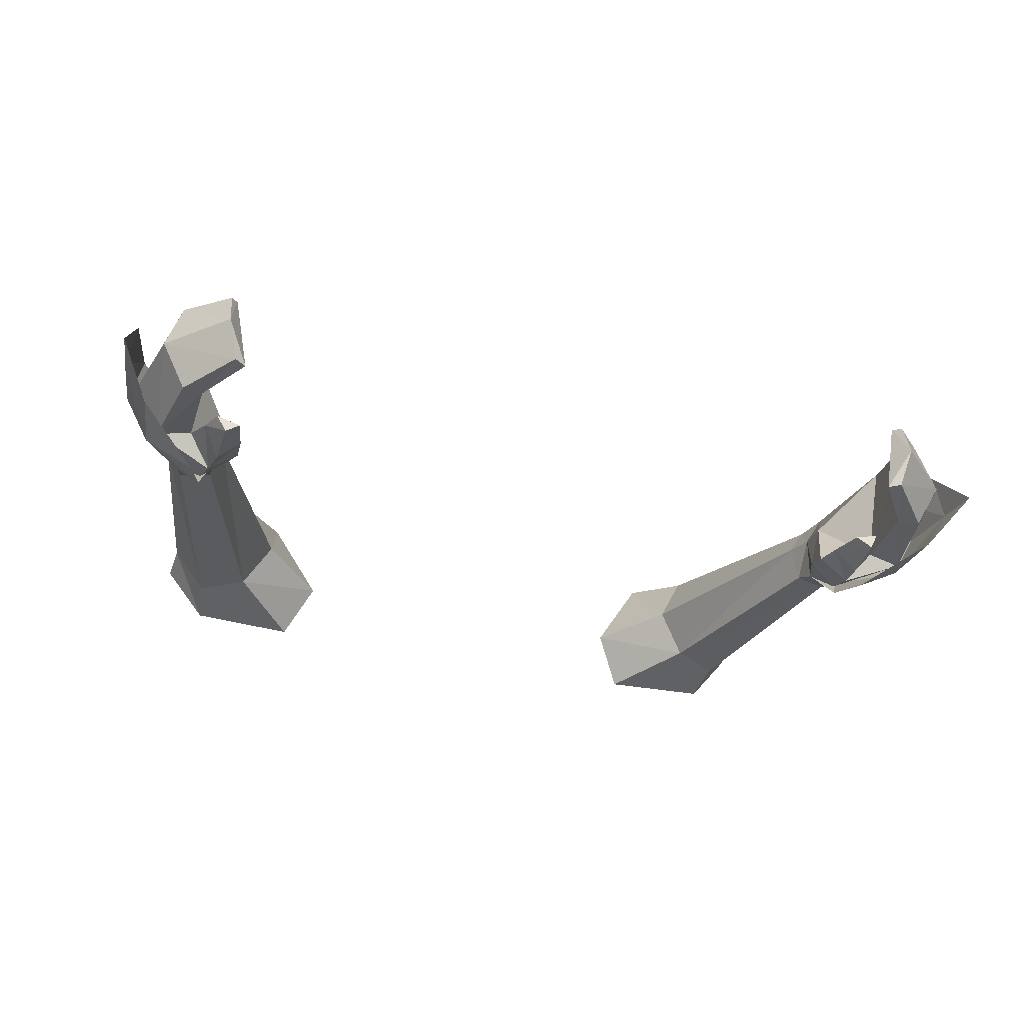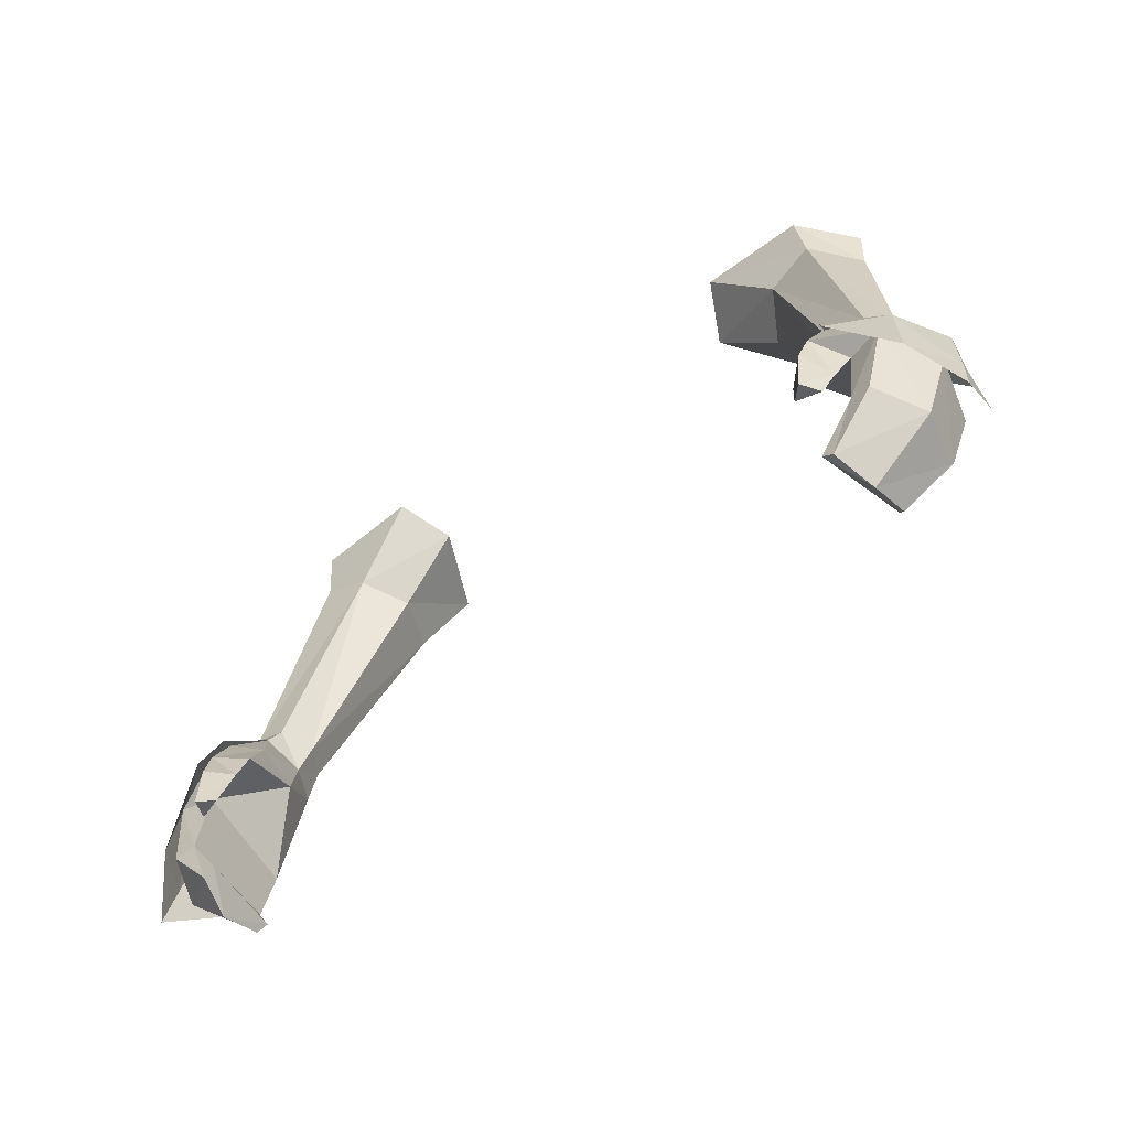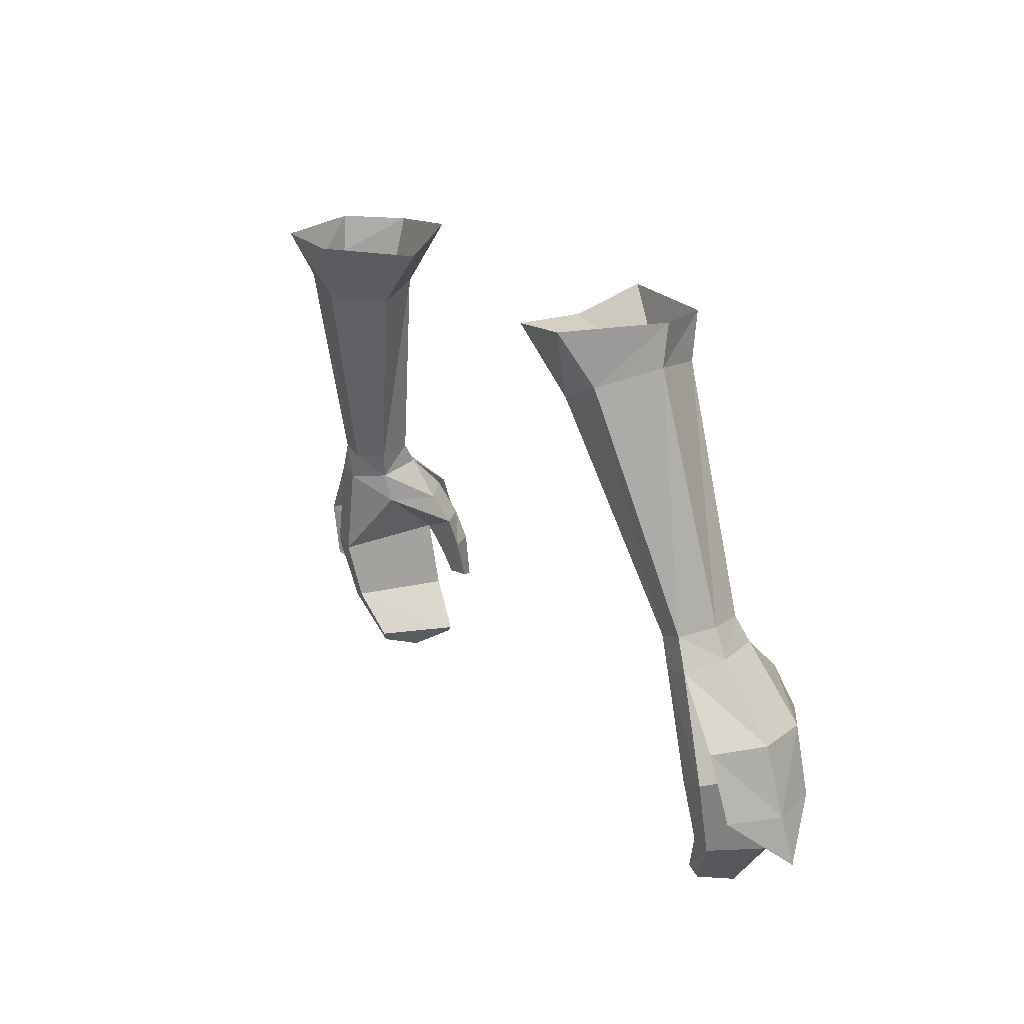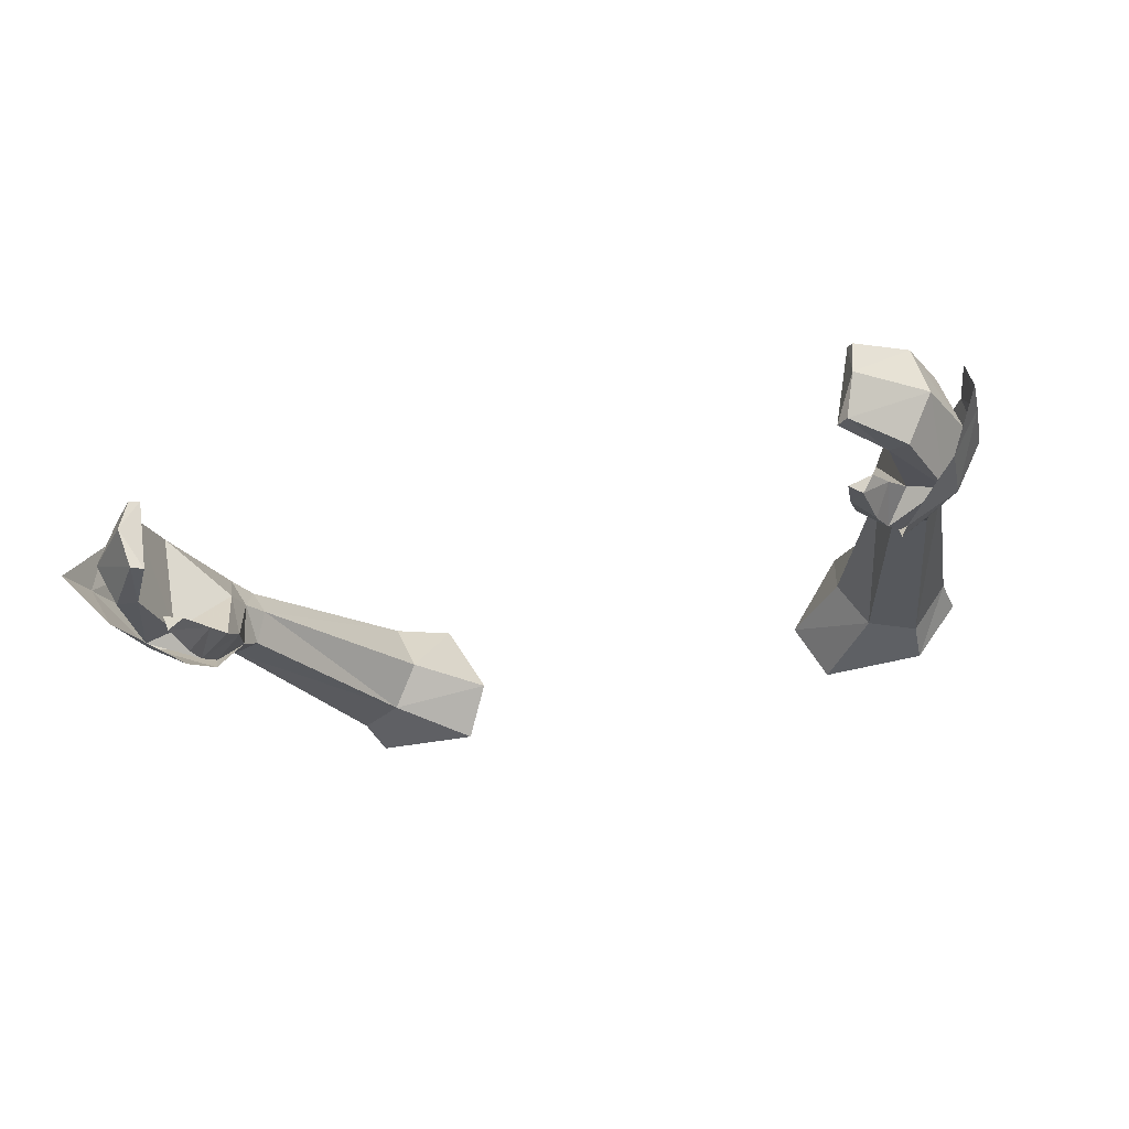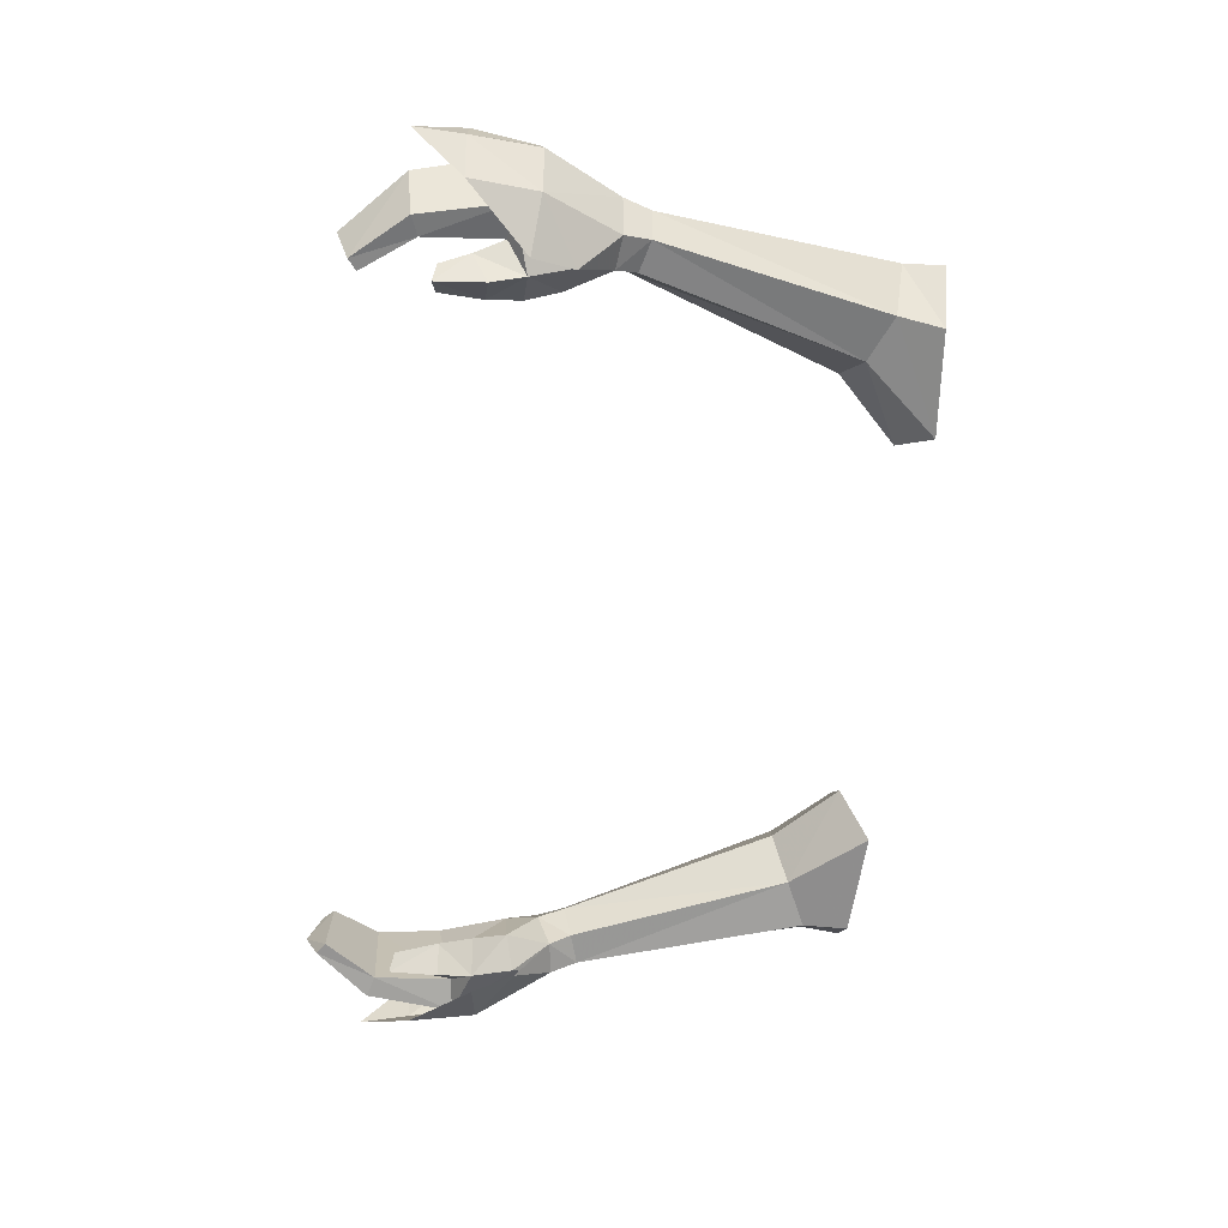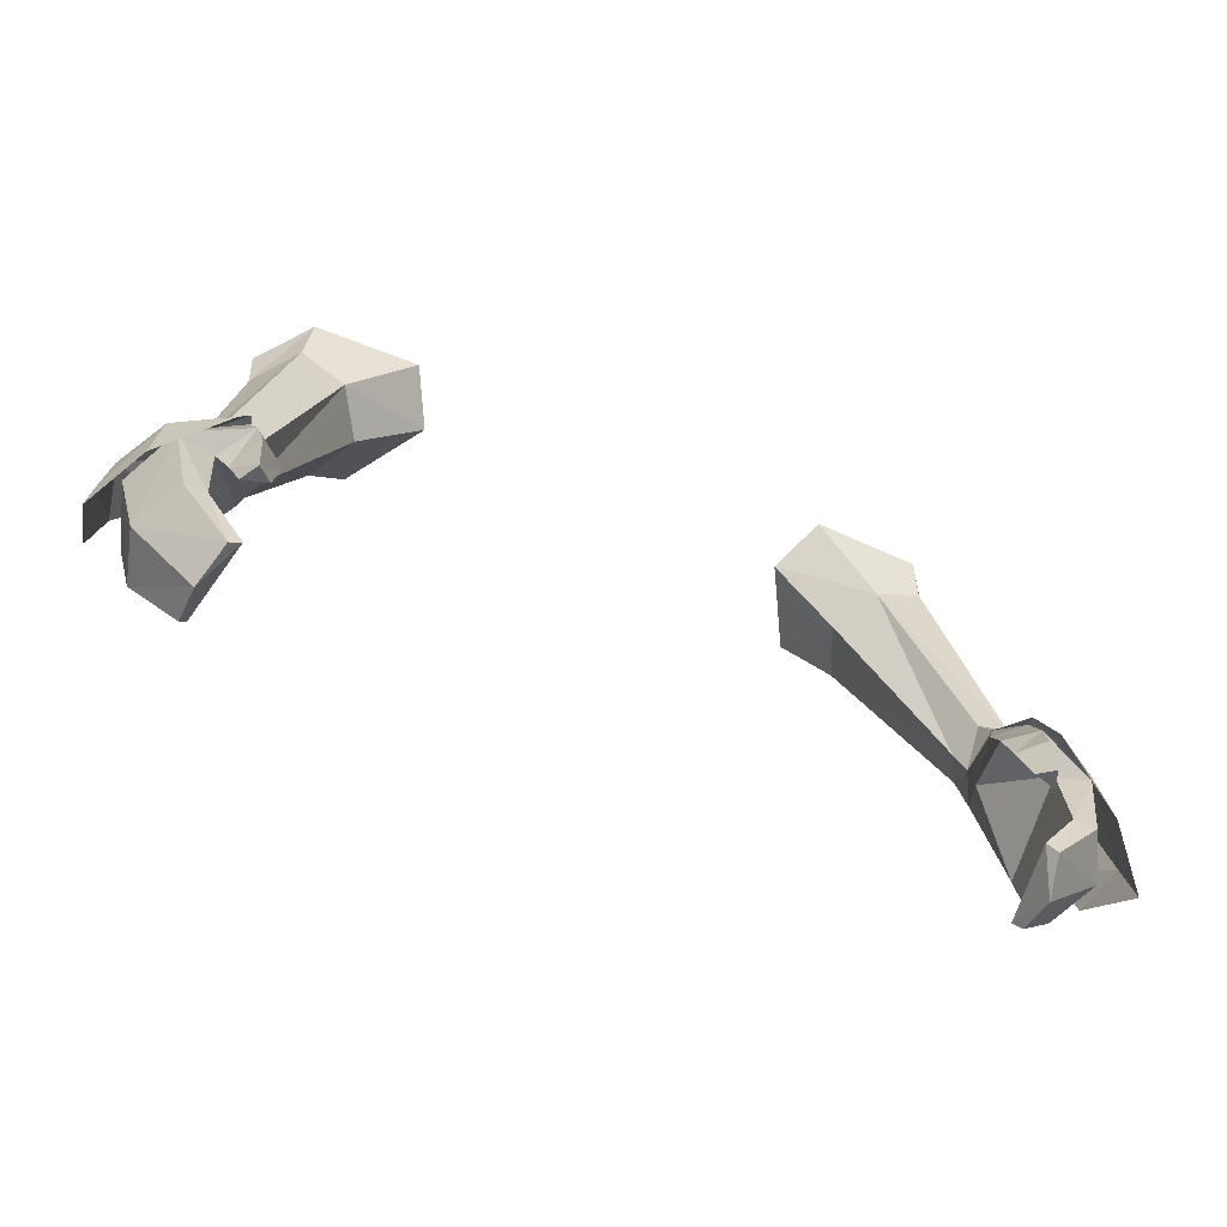
<metadata>
{"format":"obj","ext":"obj","renderer":"f3d","projection":"perspective","resolution":1024,"background":"white","views":[{"elev":-39.0,"azim":164.3,"up":"+Y"},{"elev":-54.0,"azim":40.4,"up":"+Z"},{"elev":16.5,"azim":-117.1,"up":"+Z"},{"elev":-33.7,"azim":-160.6,"up":"+Y"},{"elev":-64.9,"azim":-95.4,"up":"+Y"},{"elev":-57.9,"azim":-24.2,"up":"+Z"}]}
</metadata>
<code>
g taoist_glove_female_38040
v -11.27 -0.7262 47.63
v -12.8 0.5359 45.41
v -11.93 0.639 48.63
v -13.69 0.5387 45.54
v -12.84 0.6253 48.79
v -13.24 -0.5205 49.16
v -14.32 -1.338 45.78
v -12.5 -1.842 49.24
v -13.46 -3.078 46.1
v -11.6 -3.722 46.66
v -11.75 -3.018 47.96
v -11.44 -1.786 49.1
v -10.84 -2.35 47.67
v -11.28 -0.4733 48.67
v -10.84 -2.35 47.67
v -11.28 -0.4733 48.67
v -12.36 -2.864 46
v -10.67 -2.966 46.6
v -10.67 -2.966 46.6
v -11.98 -3.239 45.07
v -11.44 -4.071 45.61
v -12.36 -2.864 46
v -10.72 -3.353 45.52
v -11.98 -3.239 45.07
v -11.69 -3.537 44.15
v -10.92 -3.753 44.17
v -11.37 -4.193 44.05
v -11.37 -4.193 44.05
v -11.69 -3.537 44.15
v -12.73 0.04059 43.38
v -13.29 -0.02832 43.19
v -13.77 -1.799 43.08
v -11.67 -0.4748 41.91
v -11.88 -0.6446 41.57
v -11.87 -1.985 41.18
v -12.3 -3.228 43.55
v -12.94 -3.338 43.32
v -11.52 -3.245 41.64
v -11.16 -3.224 41.9
v -11.16 -3.224 41.9
v -12.3 -3.228 43.55
v -11.87 -1.985 41.18
v -11.88 -0.6446 41.57
v -11.52 -3.245 41.64
v -10.72 -3.353 45.52
v -10.92 -3.753 44.17
v -12.33 -1.416 50.08
v -11.44 -1.786 49.1
v -11.31 -1.377 49.79
v -12.5 -1.842 49.24
v -12.45 0.6092 49.77
v -13.24 -0.5205 49.16
v -12.9 -0.3883 50.05
v -12.84 0.6254 48.79
v -11.28 -0.4733 48.67
v -10.99 -0.2998 49.52
v -11.53 0.5855 49.53
v -11.93 0.6391 48.63
v -13.77 -2.776 46.87
v -13.24 -0.5205 49.16
v -14.61 -1.157 46.82
v -12.5 -1.842 49.24
v -12.15 -3.805 46.7
v -11.78 -3.264 48.02
v -11.44 -1.786 49.1
v -14.88 -1.573 44.62
v -14.24 0.5468 46.74
v -14.66 0.1673 44.65
v -14.03 -3.022 44.72
v -10.72 2.527 57.02
v -8.999 2.522 56.4
v -9.046 -0.656 56.77
v -8.142 0.7417 56.22
v -11.69 0.8609 57.63
v -10.57 -0.8019 57.46
v -12.84 0.6254 48.79
v -10.34 3.528 58.65
v -7.716 3.336 58.44
v -6.084 0.5052 58.18
v -6.969 -1.055 59.12
v -10.39 -1.064 58.89
v -11.78 0.763 58.93
v -15.04 -1.906 43.07
v 12.79 0.5359 45.41
v 11.26 -0.7261 47.63
v 11.92 0.6391 48.63
v 13.68 0.5387 45.54
v 12.83 0.6254 48.79
v 13.23 -0.5205 49.16
v 14.31 -1.338 45.78
v 12.49 -1.842 49.24
v 13.45 -3.078 46.1
v 11.59 -3.722 46.66
v 11.74 -3.018 47.96
v 11.43 -1.786 49.1
v 10.83 -2.35 47.67
v 11.27 -0.4733 48.67
v 10.83 -2.35 47.67
v 11.27 -0.4733 48.67
v 12.35 -2.864 46
v 10.66 -2.966 46.6
v 10.66 -2.966 46.6
v 11.97 -3.239 45.07
v 11.43 -4.071 45.61
v 10.71 -3.353 45.52
v 12.35 -2.864 46
v 11.97 -3.239 45.07
v 10.91 -3.753 44.17
v 11.68 -3.537 44.15
v 11.36 -4.193 44.05
v 11.36 -4.193 44.05
v 11.68 -3.537 44.15
v 12.72 0.04062 43.38
v 13.28 -0.02829 43.19
v 13.76 -1.799 43.08
v 11.66 -0.4747 41.91
v 11.87 -0.6446 41.57
v 11.86 -1.985 41.18
v 12.29 -3.228 43.55
v 12.93 -3.338 43.32
v 11.51 -3.245 41.64
v 11.15 -3.224 41.9
v 11.15 -3.224 41.9
v 12.29 -3.228 43.55
v 11.86 -1.985 41.18
v 11.87 -0.6446 41.57
v 11.51 -3.245 41.64
v 10.71 -3.353 45.52
v 10.91 -3.753 44.17
v 11.43 -1.786 49.1
v 12.32 -1.416 50.08
v 11.3 -1.377 49.79
v 12.49 -1.842 49.24
v 13.23 -0.5205 49.16
v 12.44 0.6092 49.77
v 12.89 -0.3882 50.05
v 12.83 0.6254 48.79
v 11.27 -0.4733 48.67
v 10.98 -0.2997 49.52
v 11.51 0.5856 49.53
v 11.92 0.6391 48.63
v 13.23 -0.5205 49.16
v 13.76 -2.775 46.87
v 14.6 -1.157 46.82
v 12.49 -1.842 49.24
v 11.77 -3.264 48.02
v 12.14 -3.805 46.7
v 11.43 -1.786 49.1
v 14.87 -1.573 44.62
v 14.23 0.5468 46.74
v 14.65 0.1674 44.65
v 14.02 -3.022 44.72
v 10.71 2.527 57.02
v 8.989 2.522 56.4
v 9.036 -0.656 56.77
v 8.132 0.7417 56.22
v 11.68 0.8609 57.63
v 10.56 -0.8019 57.46
v 12.83 0.6254 48.79
v 7.706 3.336 58.44
v 10.33 3.528 58.65
v 6.958 -1.055 59.12
v 6.073 0.5052 58.18
v 10.38 -1.064 58.89
v 11.77 0.763 58.93
v 15.03 -1.906 43.07
f 1 2 3
f 3 4 5
f 4 3 2
f 6 4 7
f 4 6 5
f 8 7 9
f 7 8 6
f 9 10 11
f 8 11 12
f 12 11 13
f 12 13 14
f 15 1 16
f 9 17 10
f 1 15 18
f 10 13 11
f 13 10 19
f 20 10 17
f 10 20 21
f 22 23 24
f 23 22 18
f 25 26 27
f 28 20 29
f 20 28 21
f 23 25 24
f 25 23 26
f 4 30 31
f 30 4 2
f 7 31 32
f 31 7 4
f 31 33 34
f 33 31 30
f 35 31 34
f 31 35 32
f 2 1 22
f 36 9 37
f 9 36 17
f 38 36 37
f 36 38 39
f 32 38 37
f 38 32 35
f 40 30 41
f 30 40 33
f 9 32 37
f 32 9 7
f 30 22 41
f 22 30 2
f 1 18 22
f 42 33 40
f 33 42 43
f 3 16 1
f 42 40 44
f 45 28 46
f 28 45 21
f 45 10 21
f 10 45 19
f 8 9 11
f 47 48 49
f 48 47 50
f 51 52 53
f 52 51 54
f 55 49 48
f 49 55 56
f 47 52 50
f 52 47 53
f 57 55 58
f 55 57 56
f 51 58 54
f 58 51 57
f 59 60 61
f 60 59 62
f 63 64 59
f 64 65 62
f 66 61 67
f 67 68 66
f 66 59 61
f 59 66 69
f 59 64 62
f 57 70 71
f 70 57 51
f 56 72 49
f 72 56 73
f 56 71 73
f 71 56 57
f 51 74 70
f 74 51 53
f 47 72 75
f 72 47 49
f 75 74 53
f 76 61 60
f 61 76 67
f 47 75 53
f 77 78 71
f 71 70 77
f 79 80 72
f 72 73 79
f 78 79 73
f 73 71 78
f 80 81 75
f 75 72 80
f 82 77 70
f 70 74 82
f 81 82 74
f 74 75 81
f 63 59 69
f 66 68 83
f 69 66 83
f 84 85 86
f 87 86 88
f 86 87 84
f 87 89 90
f 89 87 88
f 90 91 92
f 91 90 89
f 93 92 94
f 94 91 95
f 94 95 96
f 96 95 97
f 85 98 99
f 100 92 93
f 98 85 101
f 96 93 94
f 93 96 102
f 93 103 100
f 103 93 104
f 105 106 107
f 106 105 101
f 108 109 110
f 103 111 112
f 111 103 104
f 109 105 107
f 105 109 108
f 113 87 114
f 87 113 84
f 114 90 115
f 90 114 87
f 116 114 117
f 114 116 113
f 114 118 117
f 118 114 115
f 85 84 106
f 92 119 120
f 119 92 100
f 119 121 120
f 121 119 122
f 121 115 120
f 115 121 118
f 113 123 124
f 123 113 116
f 115 92 120
f 92 115 90
f 106 113 124
f 113 106 84
f 101 85 106
f 116 125 123
f 125 116 126
f 99 86 85
f 123 125 127
f 111 128 129
f 128 111 104
f 93 128 104
f 128 93 102
f 92 91 94
f 130 131 132
f 131 130 133
f 134 135 136
f 135 134 137
f 132 138 130
f 138 132 139
f 134 131 133
f 131 134 136
f 138 140 141
f 140 138 139
f 141 135 137
f 135 141 140
f 142 143 144
f 143 142 145
f 146 147 143
f 148 146 145
f 144 149 150
f 151 150 149
f 143 149 144
f 149 143 152
f 146 143 145
f 153 140 154
f 140 153 135
f 155 139 132
f 139 155 156
f 154 139 156
f 139 154 140
f 157 135 153
f 135 157 136
f 155 131 158
f 131 155 132
f 157 158 136
f 144 159 142
f 159 144 150
f 158 131 136
f 160 161 154
f 153 154 161
f 162 163 155
f 156 155 163
f 163 160 156
f 154 156 160
f 164 162 158
f 155 158 162
f 161 165 153
f 157 153 165
f 165 164 157
f 158 157 164
f 143 147 152
f 151 149 166
f 149 152 166

</code>
